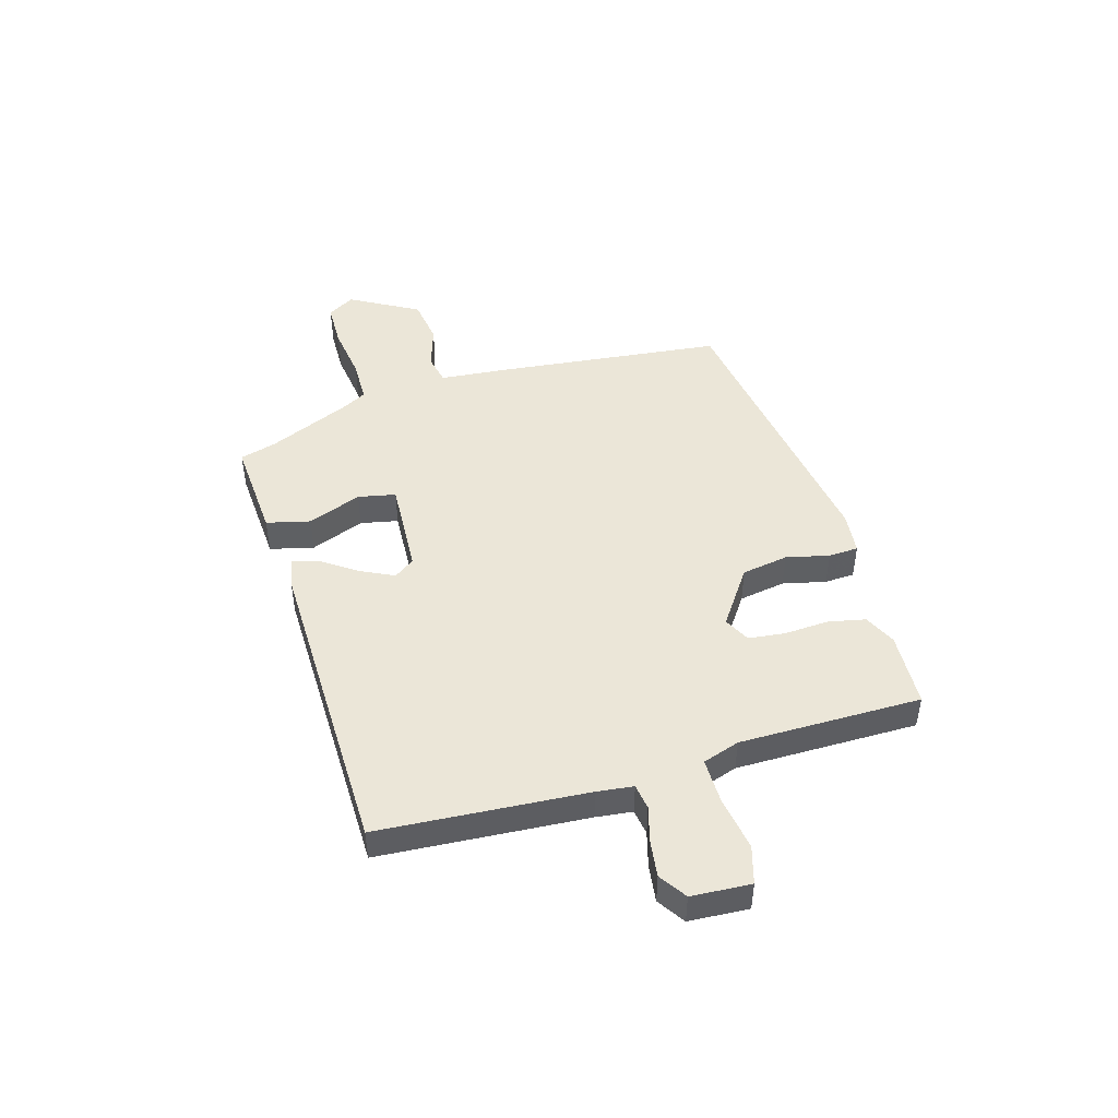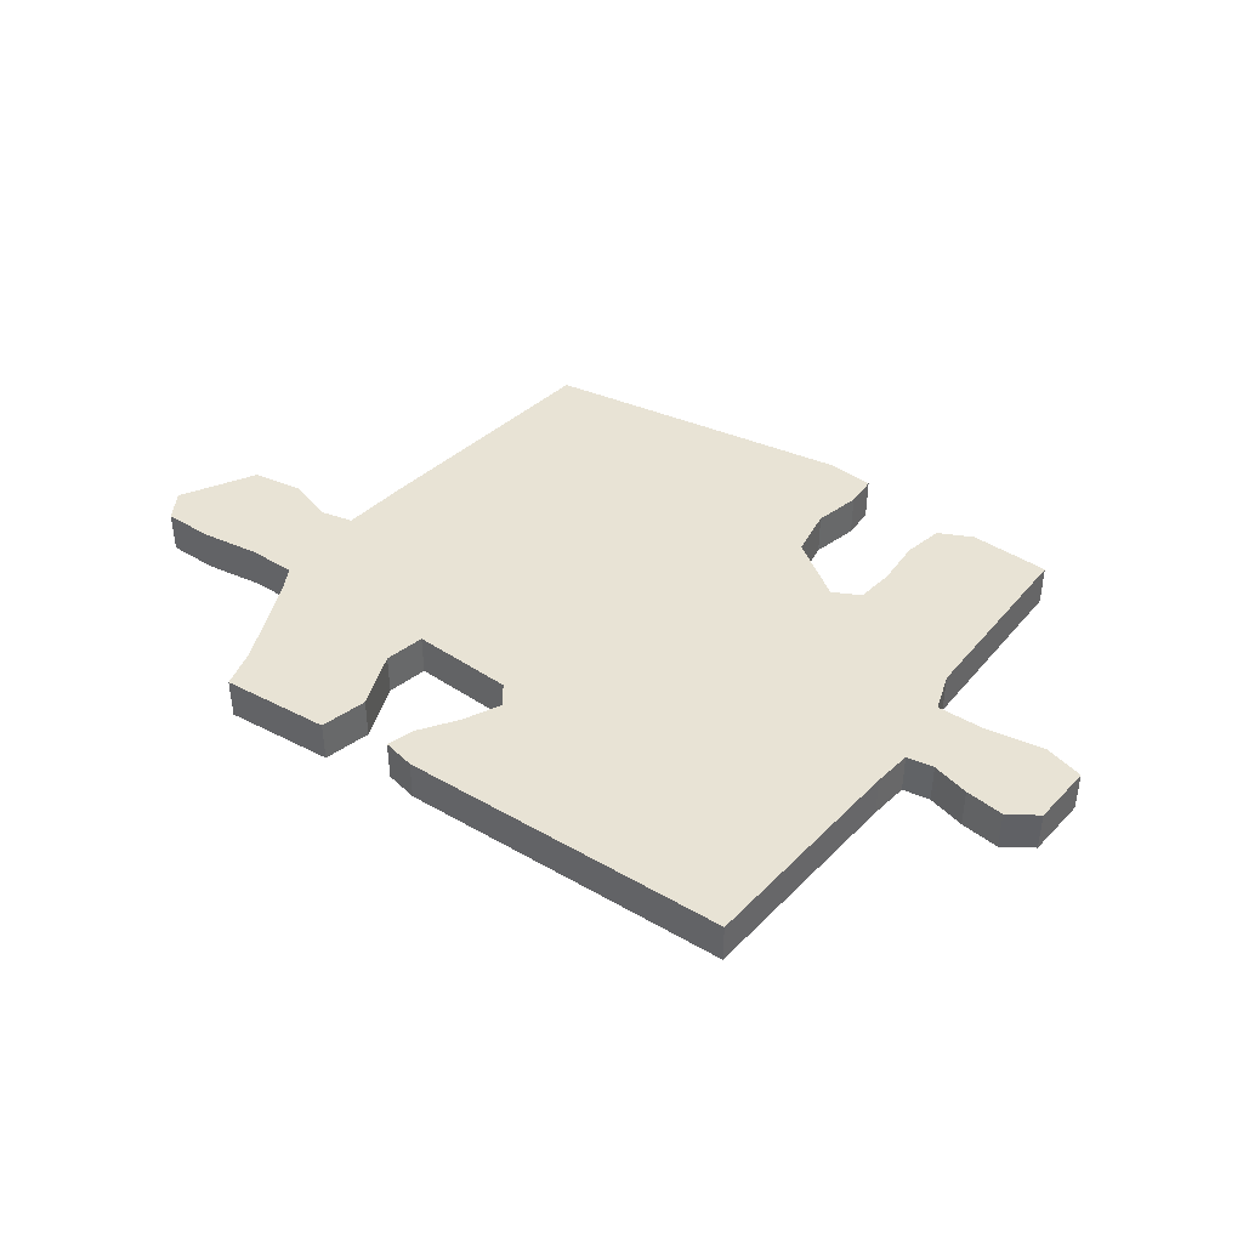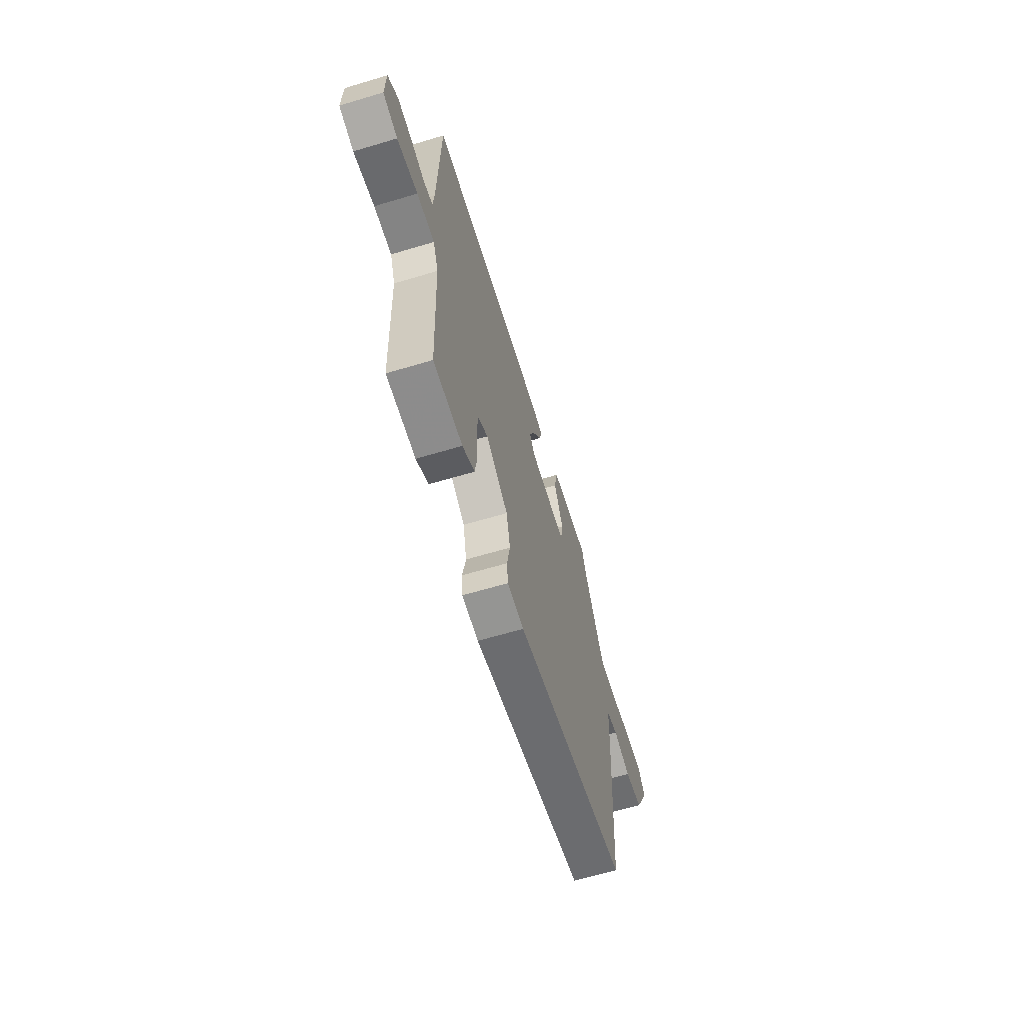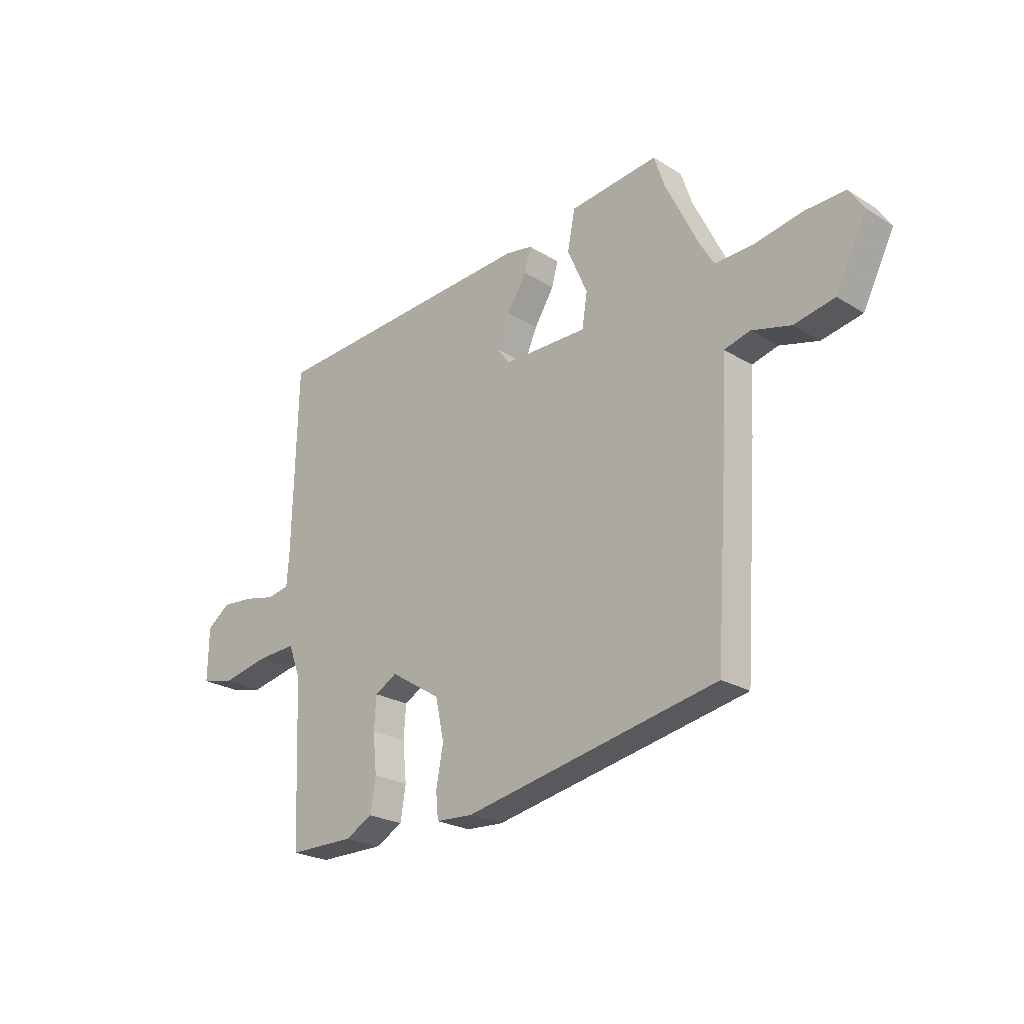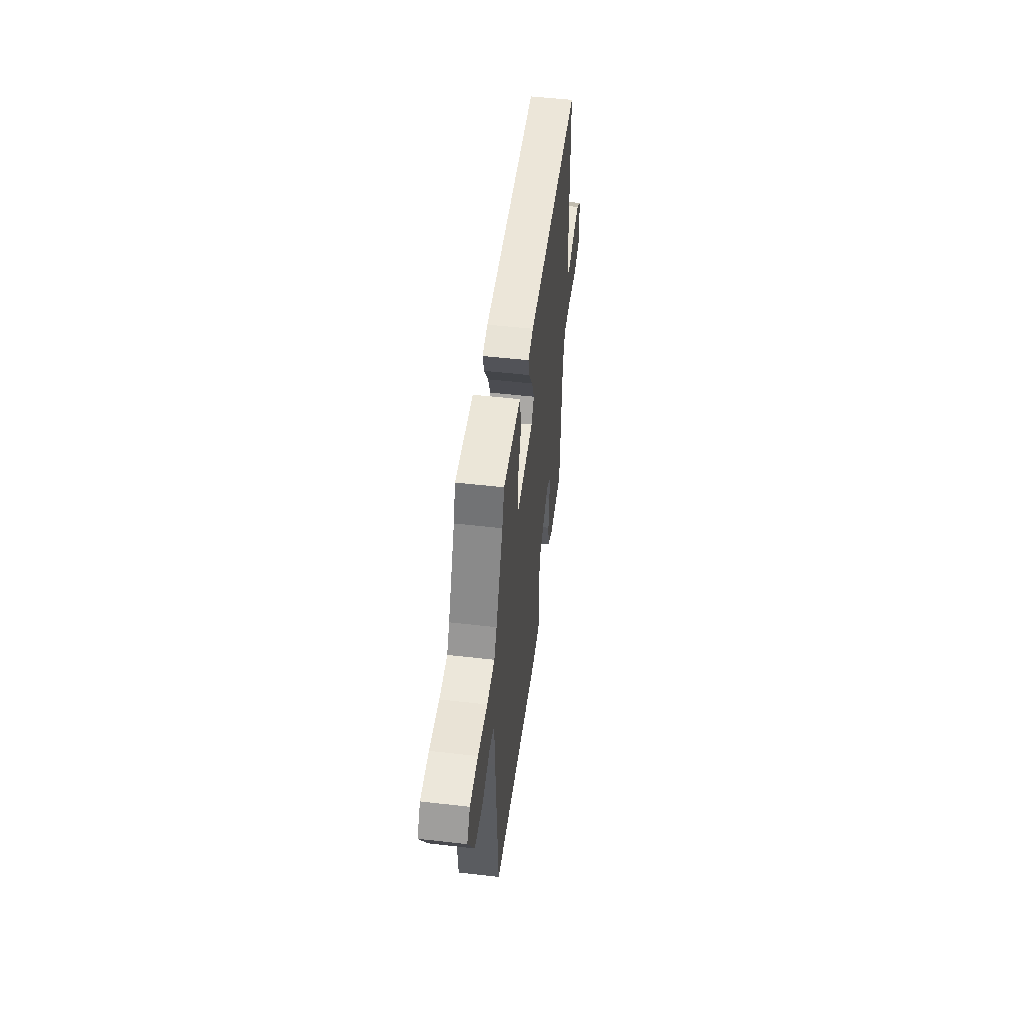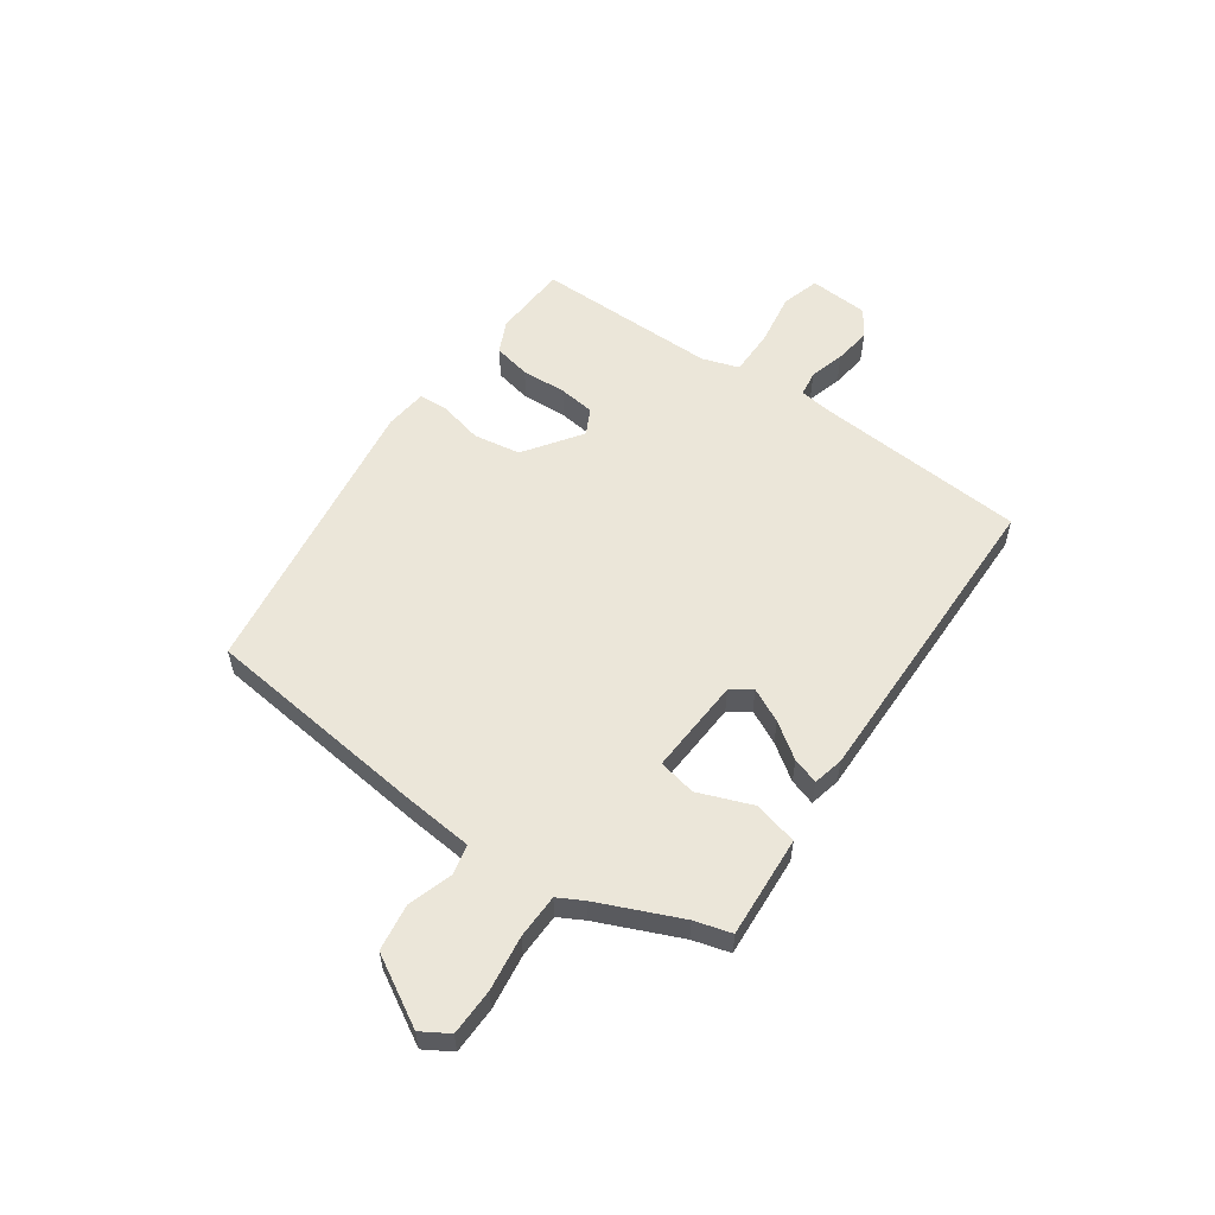
<metadata>
{"format":"obj","ext":"obj","renderer":"f3d","projection":"perspective","resolution":1024,"background":"white","views":[{"elev":46.6,"azim":76.1,"up":"+Y"},{"elev":41.1,"azim":38.3,"up":"+Y"},{"elev":-63.9,"azim":106.8,"up":"+Z"},{"elev":-23.9,"azim":-135.5,"up":"+Z"},{"elev":51.8,"azim":-82.9,"up":"+Z"},{"elev":56.5,"azim":-52.4,"up":"+Y"}]}
</metadata>
<code>
v -0.5 0.07 -0.411
v -0.528 0.07 0.004
v -0.534 0.07 0.129
v -0.588 0.07 0.143
v -0.669 0.07 0.121
v -0.753 0.07 0.137
v -0.818 0.07 0.264
v -0.786 0.07 0.312
v -0.702 0.07 0.31
v -0.603 0.07 0.292
v -0.523 0.07 0.29
v -0.496 0.07 0.335
v -0.425 0.07 0.48
v -0.403 0.07 0.546
v -0.219 0.07 0.526
v -0.203 0.07 0.446
v -0.245 0.07 0.35
v -0.234 0.07 0.281
v -0.059 0.07 0.283
v -0.031 0.07 0.319
v -0.058 0.07 0.381
v -0.099 0.07 0.446
v -0.112 0.07 0.494
v -0.056 0.07 0.504
v 0.51 0.07 0.471
v 0.52 0.07 0.093
v 0.525 0.07 0.027
v 0.571 0.07 0.018
v 0.636 0.07 0.033
v 0.703 0.07 0.039
v 0.751 0.07 0.004
v 0.753 0.07 -0.104
v 0.684 0.07 -0.121
v 0.587 0.07 -0.101
v 0.504 0.07 -0.097
v 0.479 0.07 -0.163
v 0.465 0.07 -0.493
v 0.328 0.07 -0.494
v 0.271 0.07 -0.464
v 0.26 0.07 -0.396
v 0.268 0.07 -0.315
v 0.263 0.07 -0.249
v 0.217 0.07 -0.223
v 0.112 0.07 -0.29
v 0.094 0.07 -0.374
v 0.109 0.07 -0.453
v 0.104 0.07 -0.507
v 0.027 0.07 -0.512
v -0.5 0 -0.411
v -0.528 0 0.004
v -0.534 0 0.129
v -0.588 0 0.143
v -0.669 0 0.121
v -0.753 0 0.137
v -0.818 0 0.264
v -0.786 0 0.312
v -0.702 0 0.31
v -0.603 0 0.292
v -0.523 0 0.29
v -0.496 0 0.335
v -0.425 0 0.48
v -0.403 0 0.546
v -0.219 0 0.526
v -0.203 0 0.446
v -0.245 0 0.35
v -0.234 0 0.281
v -0.059 0 0.283
v -0.031 0 0.319
v -0.058 0 0.381
v -0.099 0 0.446
v -0.112 0 0.494
v -0.056 0 0.504
v 0.51 0 0.471
v 0.52 0 0.093
v 0.525 0 0.027
v 0.571 0 0.018
v 0.636 0 0.033
v 0.703 0 0.039
v 0.751 0 0.004
v 0.753 0 -0.104
v 0.684 0 -0.121
v 0.587 0 -0.101
v 0.504 0 -0.097
v 0.479 0 -0.163
v 0.465 0 -0.493
v 0.328 0 -0.494
v 0.271 0 -0.464
v 0.26 0 -0.396
v 0.268 0 -0.315
v 0.263 0 -0.249
v 0.217 0 -0.223
v 0.112 0 -0.29
v 0.094 0 -0.374
v 0.109 0 -0.453
v 0.104 0 -0.507
v 0.027 0 -0.512
f 1 2 3
f 48 1 3
f 47 48 3
f 46 47 3
f 45 46 3
f 44 45 3
f 43 44 3
f 39 40 41
f 38 39 41
f 37 38 41
f 36 37 41
f 35 36 41 42
f 32 33 34
f 31 32 34
f 30 31 34
f 29 30 34
f 28 29 34
f 27 28 34 35
f 35 42 43
f 27 35 43
f 26 27 43
f 24 25 26
f 23 24 26
f 22 23 26
f 21 22 26
f 15 16 17
f 14 15 17
f 13 14 17
f 12 13 17 18
f 11 12 18
f 10 11 18
f 8 9 10
f 7 8 10
f 6 7 10
f 5 6 10
f 4 5 10
f 3 4 10 18
f 43 3 18 19
f 20 21 26 43
f 19 20 43
f 51 50 49
f 51 49 96
f 51 96 95
f 51 95 94
f 51 94 93
f 51 93 92
f 51 92 91
f 89 88 87
f 89 87 86
f 89 86 85
f 89 85 84
f 90 89 84 83
f 82 81 80
f 82 80 79
f 82 79 78
f 82 78 77
f 82 77 76
f 83 82 76 75
f 91 90 83
f 91 83 75
f 91 75 74
f 74 73 72
f 74 72 71
f 74 71 70
f 74 70 69
f 65 64 63
f 65 63 62
f 65 62 61
f 66 65 61 60
f 66 60 59
f 66 59 58
f 58 57 56
f 58 56 55
f 58 55 54
f 58 54 53
f 58 53 52
f 66 58 52 51
f 67 66 51 91
f 91 74 69 68
f 91 68 67
f 1 49 50 2
f 2 50 51 3
f 3 51 52 4
f 4 52 53 5
f 5 53 54 6
f 6 54 55 7
f 7 55 56 8
f 8 56 57 9
f 9 57 58 10
f 10 58 59 11
f 11 59 60 12
f 12 60 61 13
f 13 61 62 14
f 14 62 63 15
f 15 63 64 16
f 16 64 65 17
f 17 65 66 18
f 18 66 67 19
f 19 67 68 20
f 20 68 69 21
f 21 69 70 22
f 22 70 71 23
f 23 71 72 24
f 24 72 73 25
f 25 73 74 26
f 26 74 75 27
f 27 75 76 28
f 28 76 77 29
f 29 77 78 30
f 30 78 79 31
f 31 79 80 32
f 32 80 81 33
f 33 81 82 34
f 34 82 83 35
f 35 83 84 36
f 36 84 85 37
f 37 85 86 38
f 38 86 87 39
f 39 87 88 40
f 40 88 89 41
f 41 89 90 42
f 42 90 91 43
f 43 91 92 44
f 44 92 93 45
f 45 93 94 46
f 46 94 95 47
f 47 95 96 48
f 48 96 49 1

</code>
